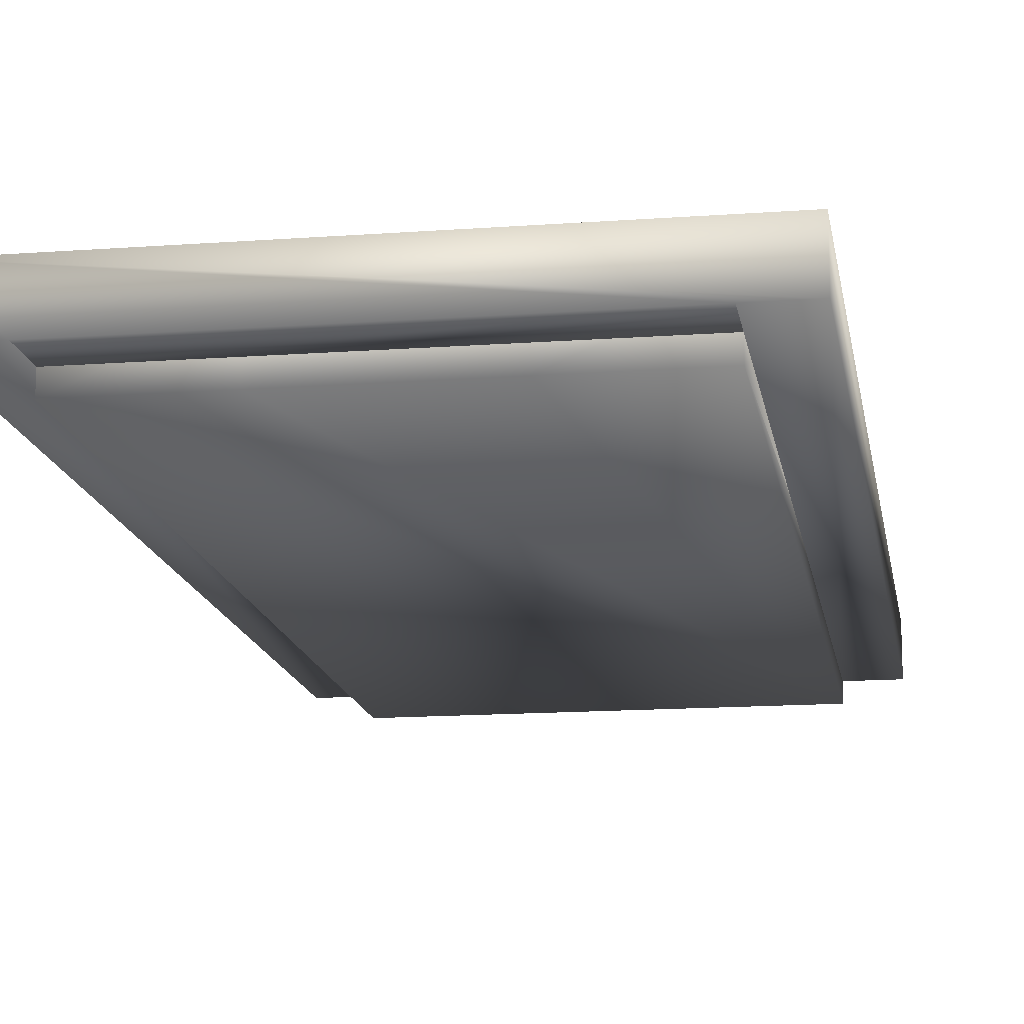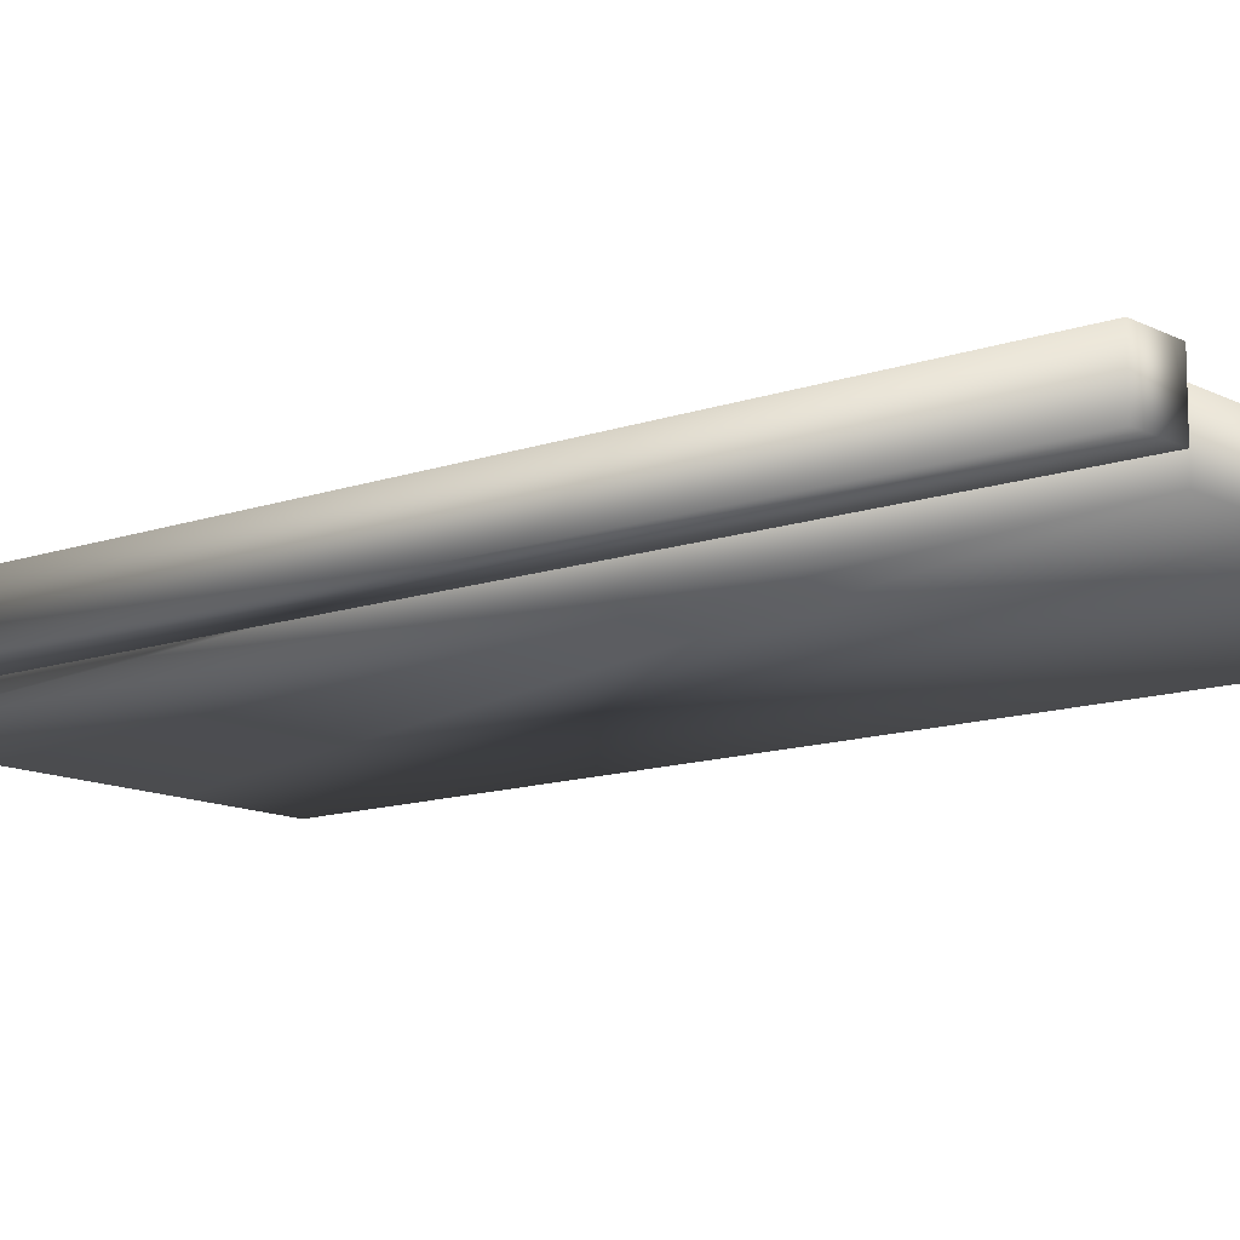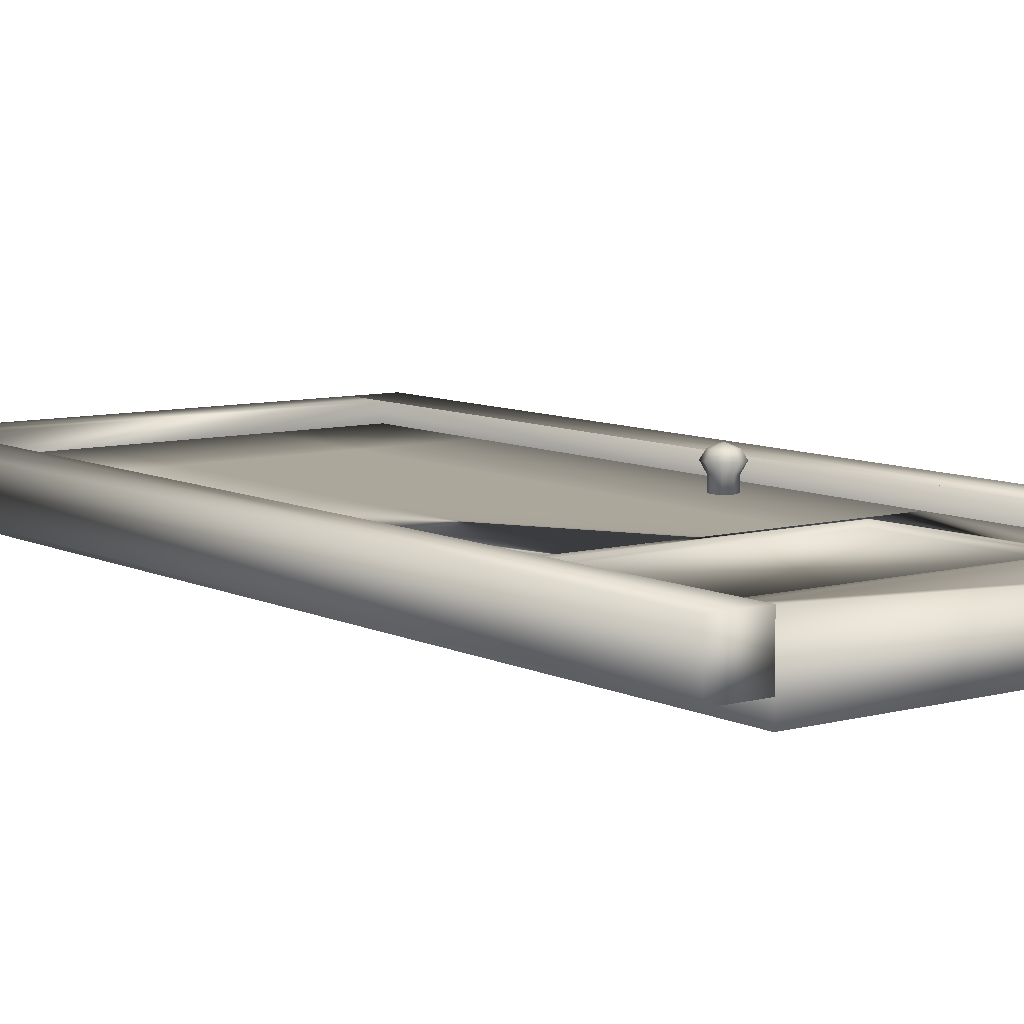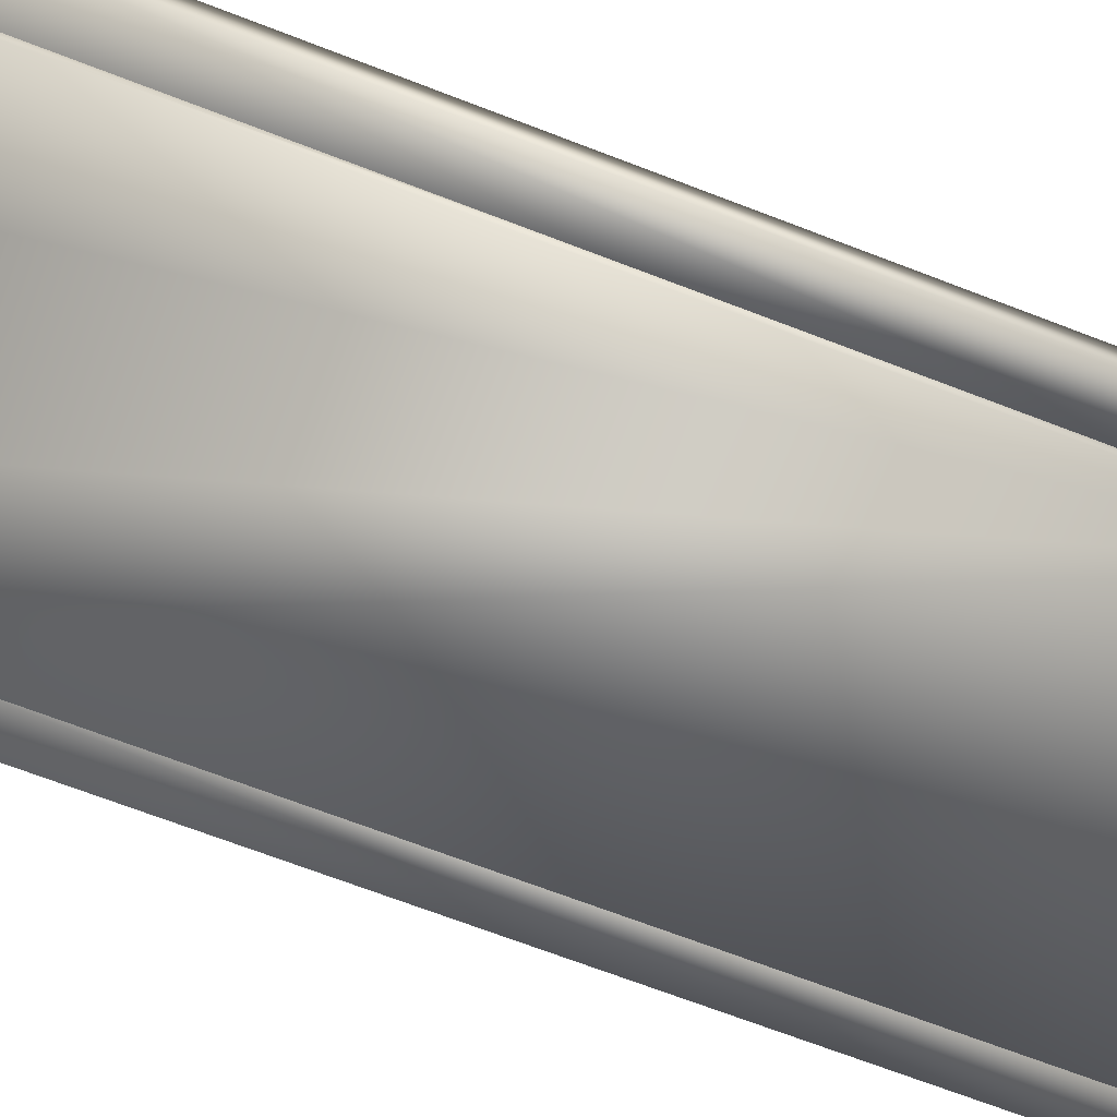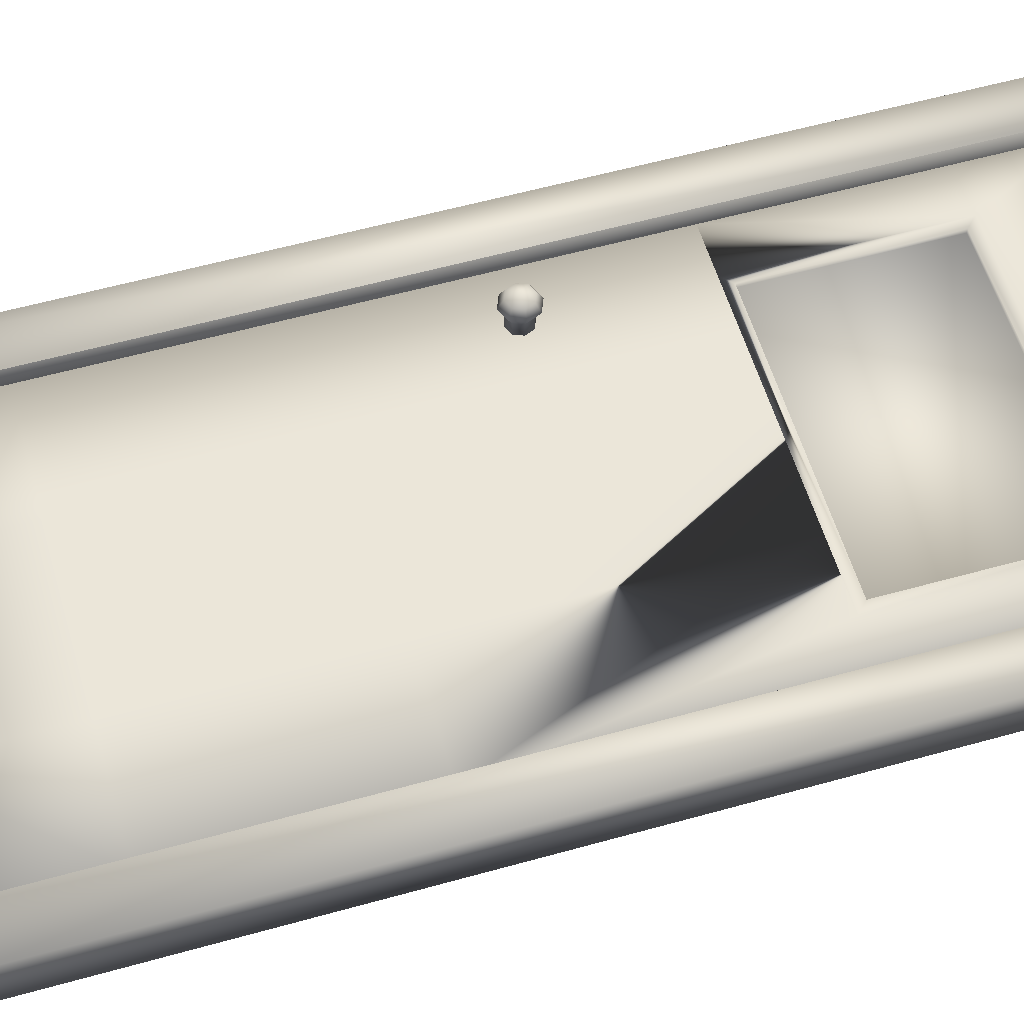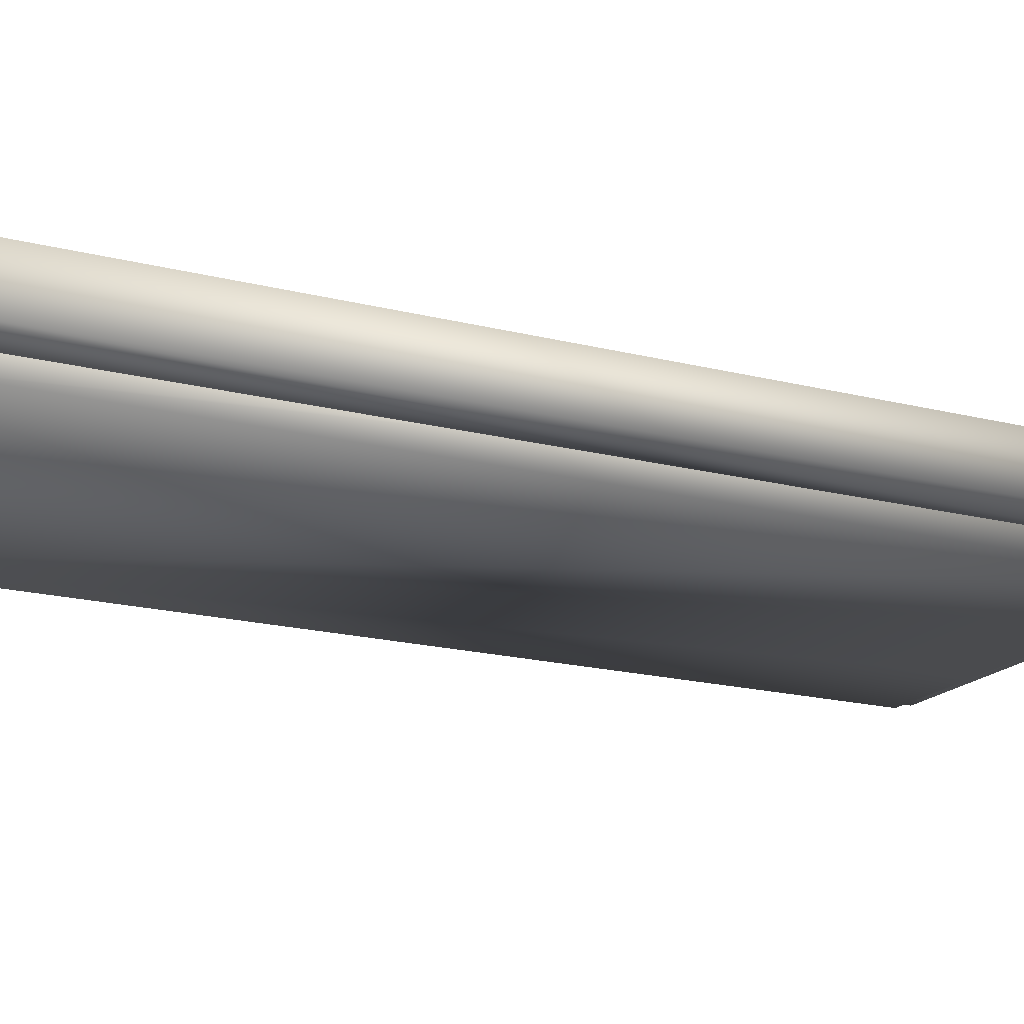
<metadata>
{"format":"obj","ext":"obj","renderer":"f3d","projection":"perspective","resolution":1024,"background":"white","views":[{"elev":-14.8,"azim":-170.9,"up":"+Z"},{"elev":-12.3,"azim":-50.2,"up":"+Z"},{"elev":8.2,"azim":-36.8,"up":"+Z"},{"elev":-70.7,"azim":-110.9,"up":"+Z"},{"elev":57.1,"azim":-106.3,"up":"+Z"},{"elev":-17.8,"azim":62.9,"up":"+Z"}]}
</metadata>
<code>
v  -40 200 -5
v  40 200 -5
v  40 190 -5
v  -40 190 -5
v  50 0 5
v  50 0 -5
v  50 200 -5
v  50 200 5
v  -50 200 -5
v  -50 200 5
v  -40 200 5
v  40 200 5
v  -50 0 -5
v  -50 0 5
v  40 0 5
v  40 190 5
v  -40 0 5
v  -40 190 5
v  40 0 -5
v  -40 0 -5
v  -40 0 -8.82
v  -40 190 -8.82
v  -16.46 190 -8.82
v  16.23 190 -8.82
v  40 190 -8.82
v  40 0 -8.82
v  40 0 1.18
v  -40 0 1.18
v  -40 20 1.18
v  -40 60 1.18
v  -40 119.3 1.18
v  -40 162.7 1.18
v  -40 190 1.18
v  28 58 0.1797
v  -28 57.97 0.1797
v  -28 21.97 0.1797
v  28 22 0.1797
v  -16.46 162.7 1.18
v  -16.46 119.3 1.18
v  16.23 119.3 1.18
v  16.23 162.7 1.18
v  40 20 1.18
v  30 20 1.18
v  -30 19.97 1.18
v  -30 59.97 1.18
v  40 60 1.18
v  30 60 1.18
v  16.23 59.99 1.18
v  -16.46 59.97 1.18
v  -28 57.97 1.18
v  28 58 1.18
v  -28 21.97 1.18
v  28 22 1.18
v  -16.46 190 1.18
v  40 119.3 1.18
v  16.23 190 1.18
v  30 90 8.521
v  30 92.43 7.559
v  28.28 91.72 7.559
v  27.57 90 7.559
v  28.28 88.28 7.559
v  30 87.57 7.559
v  31.72 88.28 7.559
v  32.43 90 7.559
v  31.72 91.72 7.559
v  30 93.49 5.861
v  27.53 92.47 5.861
v  26.51 90 5.861
v  27.53 87.53 5.861
v  30 86.51 5.861
v  32.47 87.53 5.861
v  33.49 90 5.861
v  32.47 92.47 5.861
v  30 92.38 1.18
v  31.68 91.68 1.18
v  32.38 90 1.18
v  31.68 88.32 1.18
v  30 87.62 1.18
v  28.32 88.32 1.18
v  27.62 90 1.18
v  28.32 91.68 1.18
v  30 92.38 3.87
v  28.32 91.68 3.87
v  31.68 91.68 3.87
v  32.38 90 3.87
v  31.68 88.32 3.87
v  30 87.62 3.87
v  28.32 88.32 3.87
v  27.62 90 3.87
v  40 190 1.18
v  40 162.7 1.18
o Box002
g Box002
f 1 2 3 4
f 5 6 7 8
f 8 7 2 1 9 10 11 12
f 10 9 13 14
f 15 5 8 12 16
f 11 10 14 17 18
f 16 12 11 18
f 2 7 6 19 3
f 20 13 9 1 4
f 5 15 19 6
f 13 20 17 14
f 4 3 16 18
f 16 3 19 15
f 17 20 4 18
f 21 22 23 24 25 26
f 21 26 27 28
f 22 21 28 29 30 31 32 33
f 34 35 36 37
f 38 39 40 41
f 27 42 43 44 29 28
f 45 30 29 44
f 43 42 46 47
f 47 48 49 45 50 51
f 45 44 52 50
f 44 43 53 52
f 43 47 51 53
f 54 33 32 38
f 48 47 46 55 40
f 39 49 48 40
f 41 56 54 38
f 51 50 35 34
f 50 52 36 35
f 52 53 37 36
f 53 51 34 37
f 57 58 59
f 57 59 60
f 57 60 61
f 57 61 62
f 57 62 63
f 57 63 64
f 57 64 65
f 57 65 58
f 58 66 67 59
f 59 67 68 60
f 60 68 69 61
f 61 69 70 62
f 62 70 71 63
f 63 71 72 64
f 64 72 73 65
f 65 73 66 58
f 74 75 76 77 78 79 80 81
f 67 66 82 83
f 66 73 84 82
f 73 72 85 84
f 72 71 86 85
f 71 70 87 86
f 70 69 88 87
f 69 68 89 88
f 68 67 83 89
f 83 82 74 81
f 82 84 75 74
f 84 85 76 75
f 85 86 77 76
f 86 87 78 77
f 87 88 79 78
f 88 89 80 79
f 89 83 81 80
f 26 25 90 91 55 46 42 27
f 25 24 56 90
f 31 30 45 49 39
f 91 90 56 41
f 55 91 41 40
f 39 38 32 31
f 23 22 33 54
f 54 56 24 23

</code>
